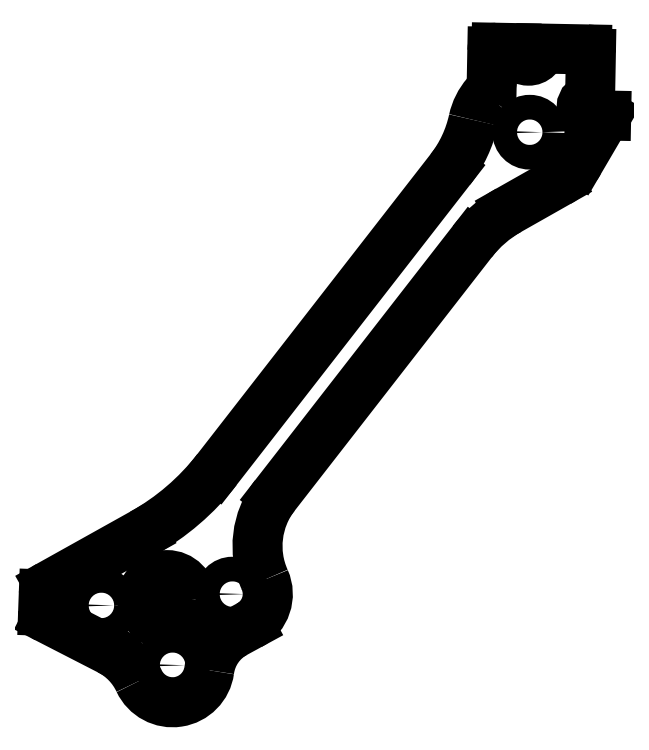
<metadata>
{"format":"dxf","ext":"dxf","renderer":"ezdxf+matplotlib","layout":"modelspace","background":"white","min_lineweight":24,"dpi":150}
</metadata>
<code>
0
SECTION
2
ENTITIES
0
CIRCLE
8
Sketch
10
-67.03
20
-65.8
40
3
0
CIRCLE
8
Sketch
10
-66.35
20
-73.77
40
1.5
0
CIRCLE
8
Sketch
10
-59.06
20
-65.11
40
1.5
0
CIRCLE
8
Sketch
10
-75
20
-66.49
40
1.5
0
ARC
8
Sketch
10
-66.35
20
-73.77
30
5
40
4.5
50
-155
51
-7.717
0
ARC
8
Sketch
10
-55.86
20
-75.19
30
5
40
6.087
50
118.6
51
172.3
0
LINE
8
Sketch
10
-57.01
20
-68.89
30
5
11
-58.77
21
-69.85
31
5
0
ARC
8
Sketch
10
-59.06
20
-65.11
30
5
40
4.3
50
-61.45
51
24.15
0
ARC
8
Sketch
10
-46.02
20
-59.26
30
5
40
10
50
142.1
51
-155.9
0
LINE
8
Sketch
10
-53.91
20
-53.13
30
5
11
-29.9
21
-22.25
31
5
0
ARC
8
Sketch
10
-18.06
20
-31.46
30
5
40
15
50
119.5
51
142.1
0
LINE
8
Sketch
10
-25.45
20
-18.41
30
5
11
-19.45
21
-15.01
31
5
0
ARC
8
Sketch
10
-22.9
20
-8.919
30
5
40
7
50
-60.48
51
-30.36
0
LINE
8
Sketch
10
-13.6
20
-6.892
30
5
11
-16.86
21
-12.46
31
5
0
LINE
8
Sketch
10
-15.6
20
-6.855
30
5
11
-13.6
21
-6.892
31
5
0
ARC
8
Sketch
10
-15.58
20
-5.855
30
5
40
1
50
88.93
51
-91.07
0
LINE
8
Sketch
10
-15.56
20
-4.855
30
5
11
-15.46
21
0.644
31
5
0
ARC
8
Sketch
10
-15.96
20
0.6533
30
5
40
0.5
50
-1.071
51
88.93
0
LINE
8
Sketch
10
-15.95
20
1.153
30
5
11
-21.54
21
1.258
31
5
0
ARC
8
Sketch
10
-23.04
20
1.286
30
5
40
1.5
50
178.9
51
-1.071
0
LINE
8
Sketch
10
-24.54
20
1.314
30
5
11
-26.94
21
1.359
31
5
0
ARC
8
Sketch
10
-26.95
20
0.8589
30
5
40
0.5
50
88.93
51
178.9
0
LINE
8
Sketch
10
-27.52
20
-2.607
30
5
11
-27.45
21
0.8683
31
5
0
ARC
8
Sketch
10
-30.22
20
-2.557
30
5
40
2.7
50
-40.98
51
-1.071
0
ARC
8
Sketch
10
-22.9
20
-8.919
30
5
40
7
50
139
51
167.7
0
ARC
8
Sketch
10
-44.39
20
-4.238
30
5
40
15
50
-37.87
51
-12.28
0
LINE
8
Sketch
10
-60.94
20
-49.95
30
5
11
-32.55
21
-13.45
31
5
0
ARC
8
Sketch
10
-84.62
20
-31.53
30
5
40
30
50
-60.84
51
-37.87
0
LINE
8
Sketch
10
-81.36
20
-64.07
30
5
11
-70
21
-57.73
31
5
0
ARC
8
Sketch
10
-80.72
20
-65.2
30
5
40
1.3
50
119.2
51
177.9
0
LINE
8
Sketch
10
-82.09
20
-67.15
30
5
11
-82.02
21
-65.15
31
5
0
ARC
8
Sketch
10
-81.09
20
-67.19
30
5
40
1
50
177.9
51
-117.2
0
LINE
8
Sketch
10
-74.02
20
-71.94
30
5
11
-81.55
21
-68.08
31
5
0
ARC
8
Sketch
10
-77.67
20
-79.06
30
5
40
8
50
25.03
51
62.82
0
CIRCLE
8
Sketch
10
-22.9
20
-8.919
40
1.5
0
ENDSEC
0
EOF

</code>
